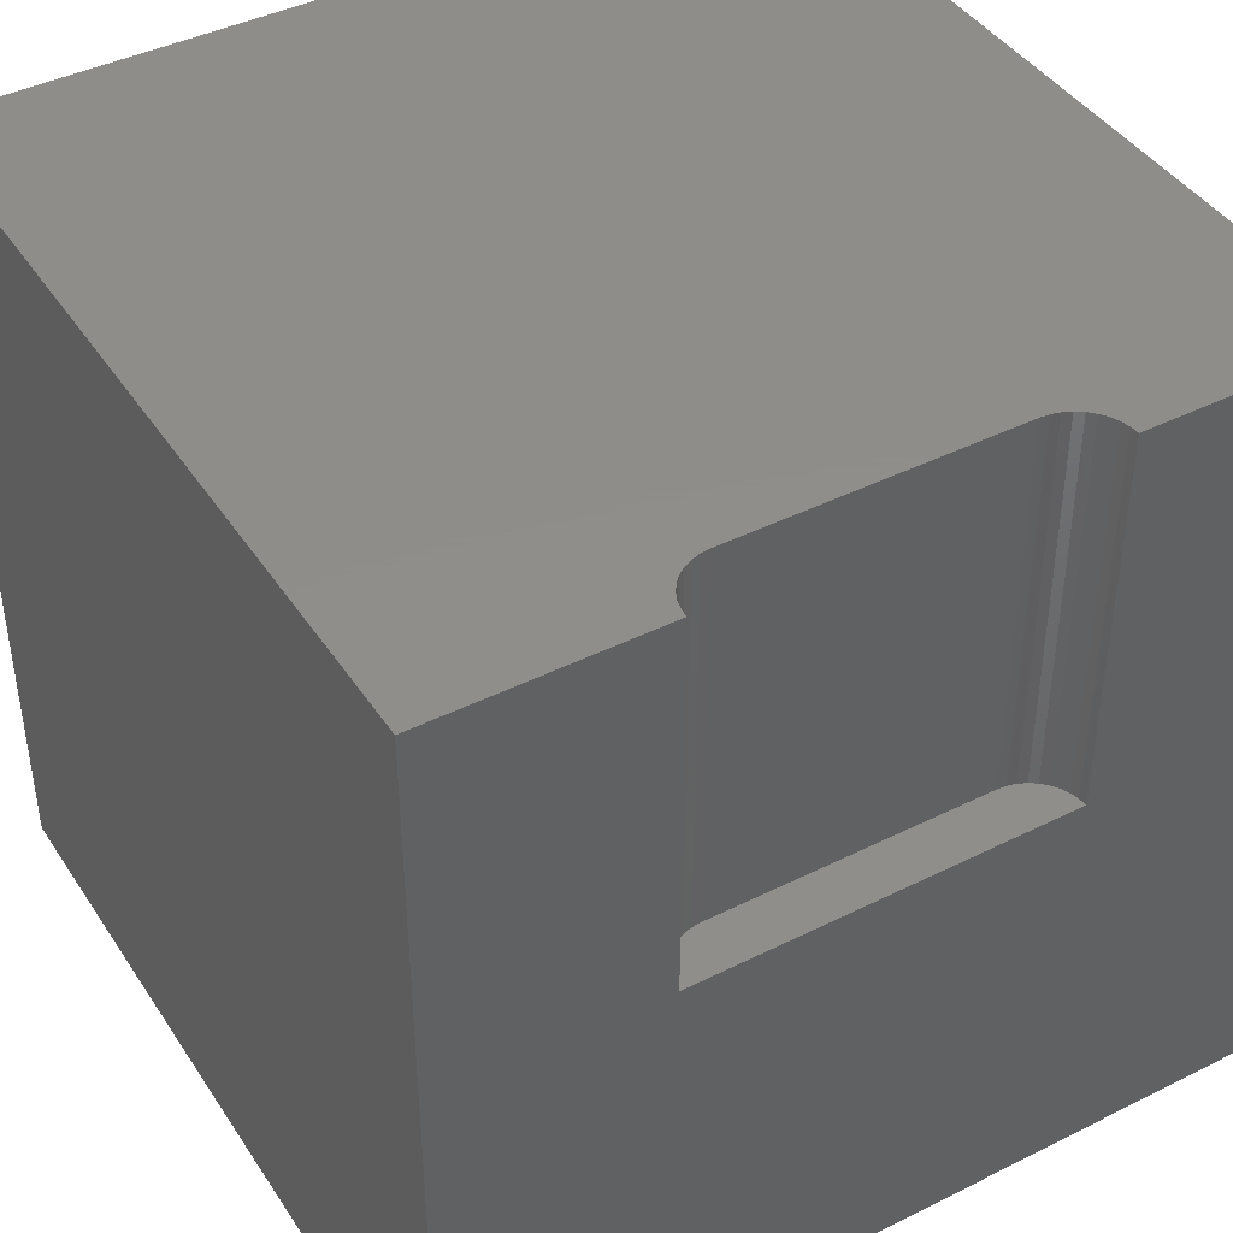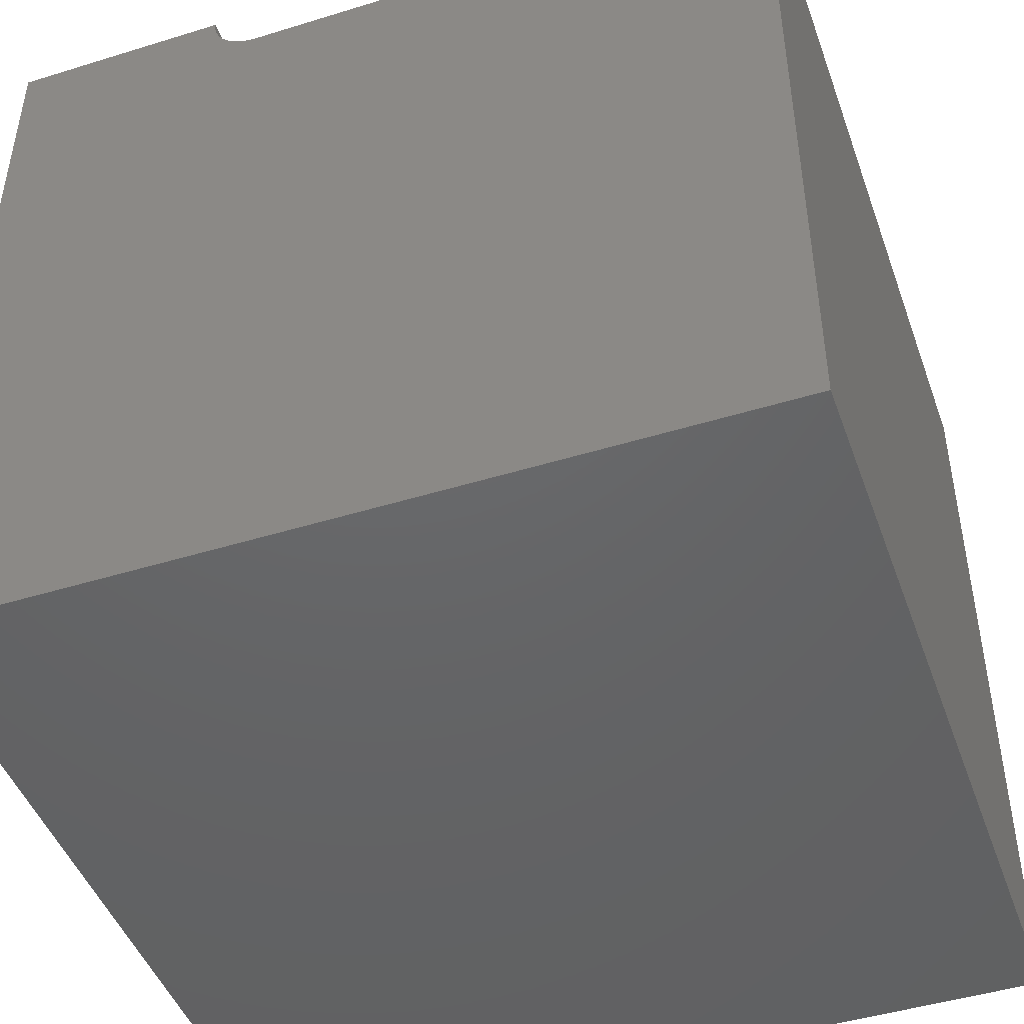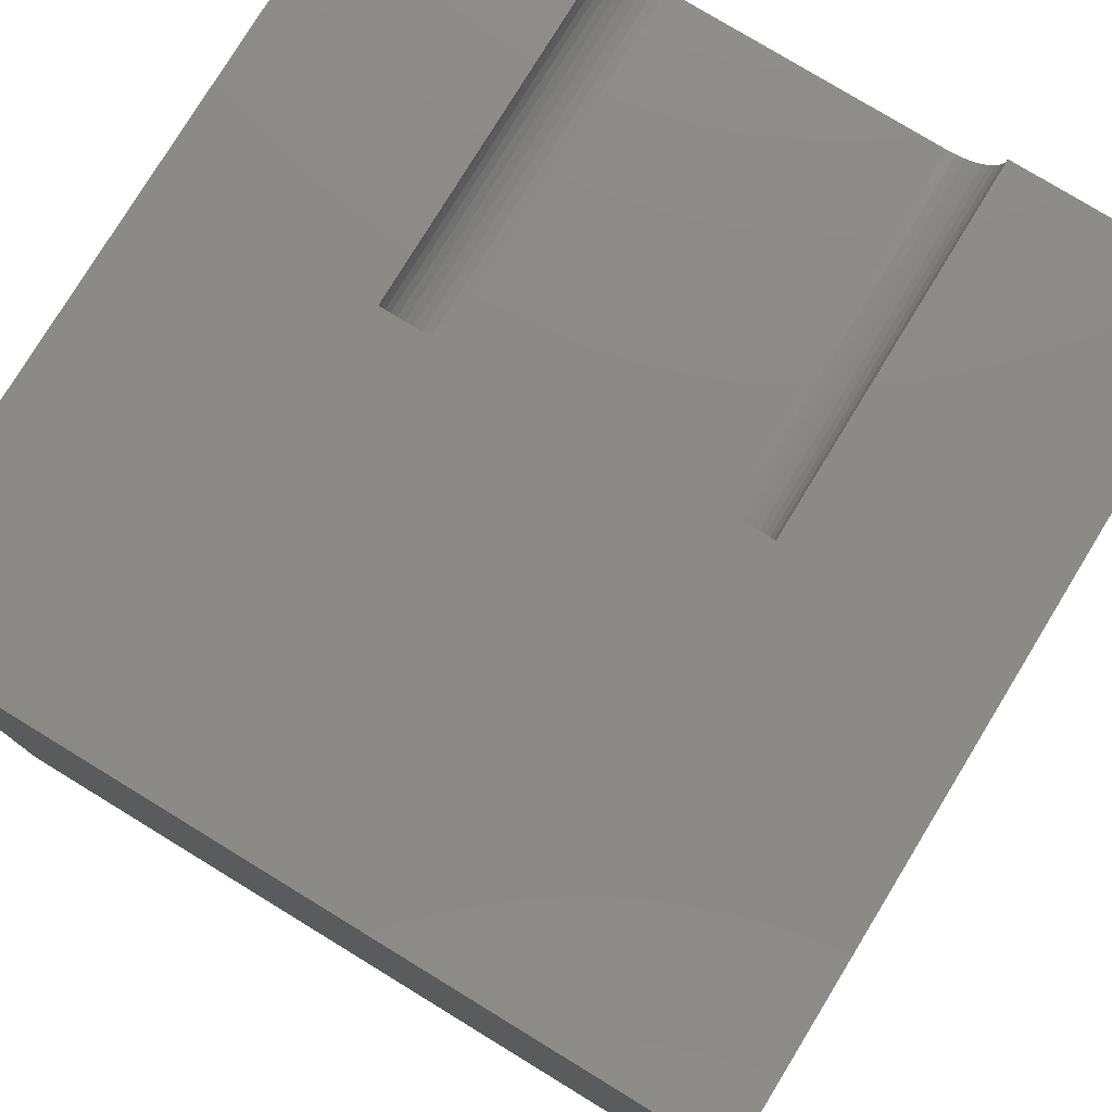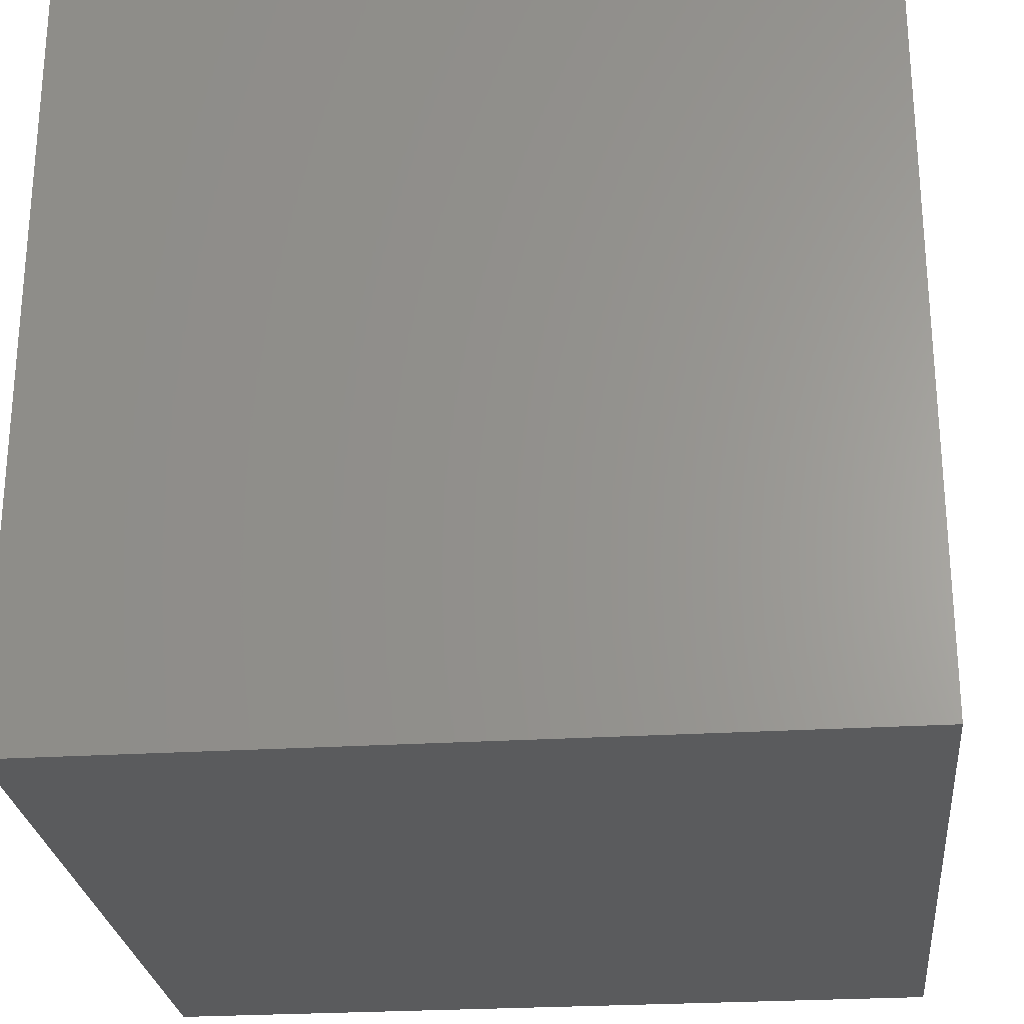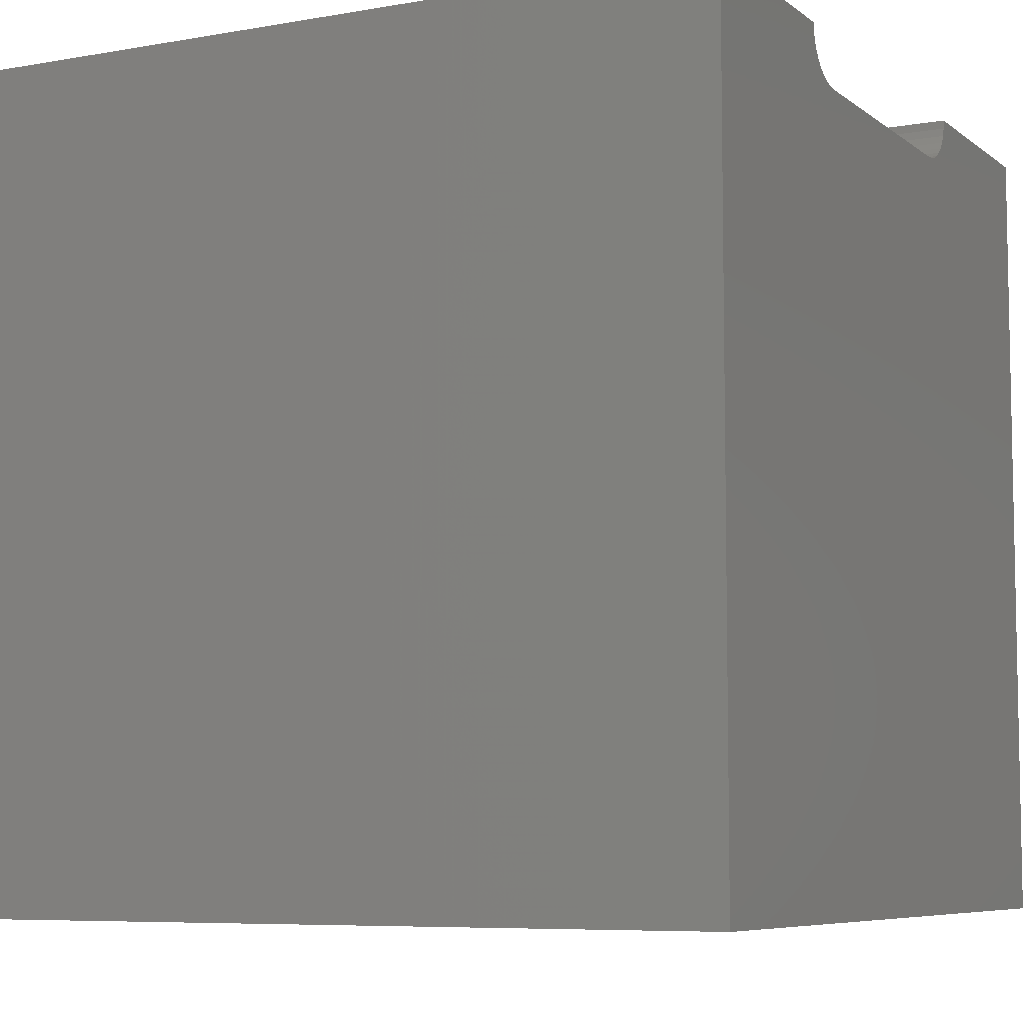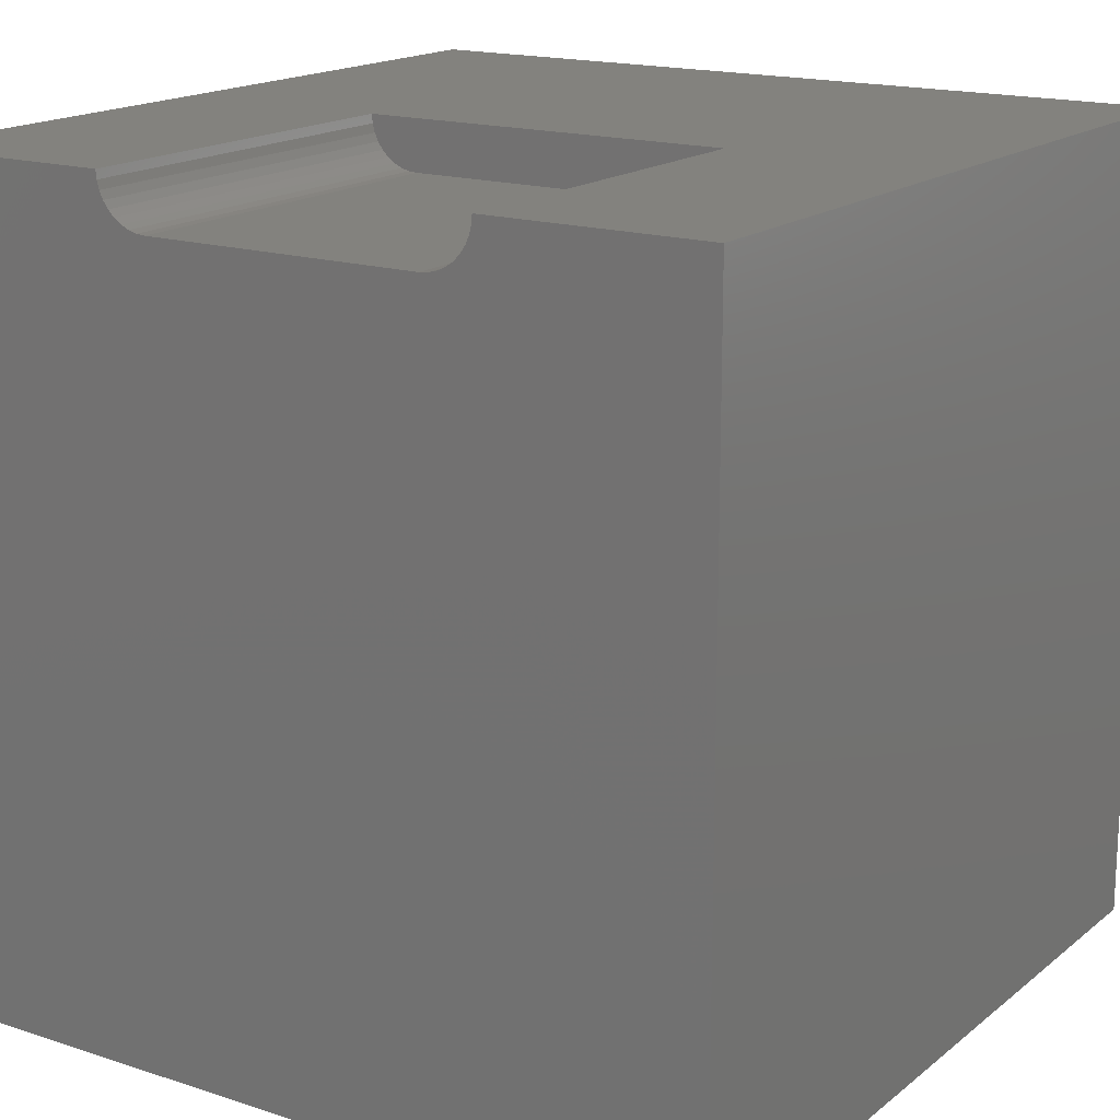
<metadata>
{"format":"stl","ext":"stl","renderer":"f3d","projection":"perspective","resolution":1024,"background":"white","views":[{"elev":42.4,"azim":149.2,"up":"+Z"},{"elev":-46.4,"azim":19.4,"up":"+Y"},{"elev":78.2,"azim":-148.6,"up":"+Y"},{"elev":-25.9,"azim":5.7,"up":"+Z"},{"elev":-7.0,"azim":-62.7,"up":"+Y"},{"elev":16.9,"azim":33.3,"up":"+Y"}]}
</metadata>
<code>
# stl→obj: 48 verts, 92 faces
v 0 10 10
v 0 10 0
v 0 0 10
v 0 0 0
v 2.697 9.893 10
v 2.688 10 10
v 10 10 10
v 7.312 10 10
v 7.303 9.893 10
v 7.168 9.603 10
v 10 0 10
v 7.23 9.691 10
v 7.275 9.789 10
v 2.725 9.789 10
v 7.092 9.527 10
v 7.003 9.465 10
v 6.906 9.419 10
v 2.997 9.465 10
v 3.094 9.419 10
v 3.198 9.391 10
v 6.802 9.391 10
v 6.694 9.382 10
v 3.306 9.382 10
v 2.908 9.527 10
v 2.832 9.603 10
v 2.77 9.691 10
v 10 10 0
v 10 0 0
v 7.312 10 5.369
v 2.688 10 5.369
v 2.697 9.893 5.369
v 2.725 9.789 5.369
v 2.77 9.691 5.369
v 2.832 9.603 5.369
v 2.908 9.527 5.369
v 2.997 9.465 5.369
v 3.094 9.419 5.369
v 3.198 9.391 5.369
v 3.306 9.382 5.369
v 6.694 9.382 5.369
v 6.802 9.391 5.369
v 6.906 9.419 5.369
v 7.003 9.465 5.369
v 7.092 9.527 5.369
v 7.168 9.603 5.369
v 7.23 9.691 5.369
v 7.275 9.789 5.369
v 7.303 9.893 5.369
f 1 2 3
f 3 2 4
f 5 6 1
f 7 8 9
f 10 11 12
f 12 11 7
f 12 7 13
f 13 7 9
f 5 1 14
f 10 15 11
f 11 15 16
f 11 16 17
f 18 3 19
f 19 3 20
f 17 21 11
f 11 21 22
f 11 22 3
f 3 22 23
f 3 23 20
f 18 24 3
f 3 24 25
f 3 25 1
f 1 25 26
f 1 26 14
f 27 7 28
f 28 7 11
f 2 27 4
f 4 27 28
f 8 7 29
f 29 7 27
f 29 27 30
f 30 27 2
f 30 2 6
f 6 2 1
f 28 11 4
f 4 11 3
f 30 6 5
f 30 5 31
f 31 5 14
f 31 14 32
f 32 14 26
f 32 26 33
f 33 26 25
f 33 25 34
f 34 25 24
f 34 24 35
f 35 24 18
f 35 18 36
f 36 18 19
f 36 19 37
f 37 19 20
f 37 20 38
f 38 20 23
f 38 23 39
f 40 22 21
f 40 21 41
f 41 21 17
f 41 17 42
f 42 17 16
f 42 16 43
f 43 16 15
f 43 15 44
f 44 15 10
f 44 10 45
f 45 10 12
f 45 12 46
f 46 12 13
f 46 13 47
f 47 13 9
f 47 9 48
f 48 9 8
f 48 8 29
f 40 29 39
f 39 29 30
f 39 30 38
f 38 30 37
f 37 30 31
f 37 31 32
f 32 33 37
f 37 33 34
f 37 34 36
f 36 34 35
f 40 41 29
f 29 41 42
f 29 42 48
f 48 42 43
f 48 43 44
f 44 45 48
f 48 45 46
f 48 46 47
f 40 39 22
f 22 39 23

</code>
